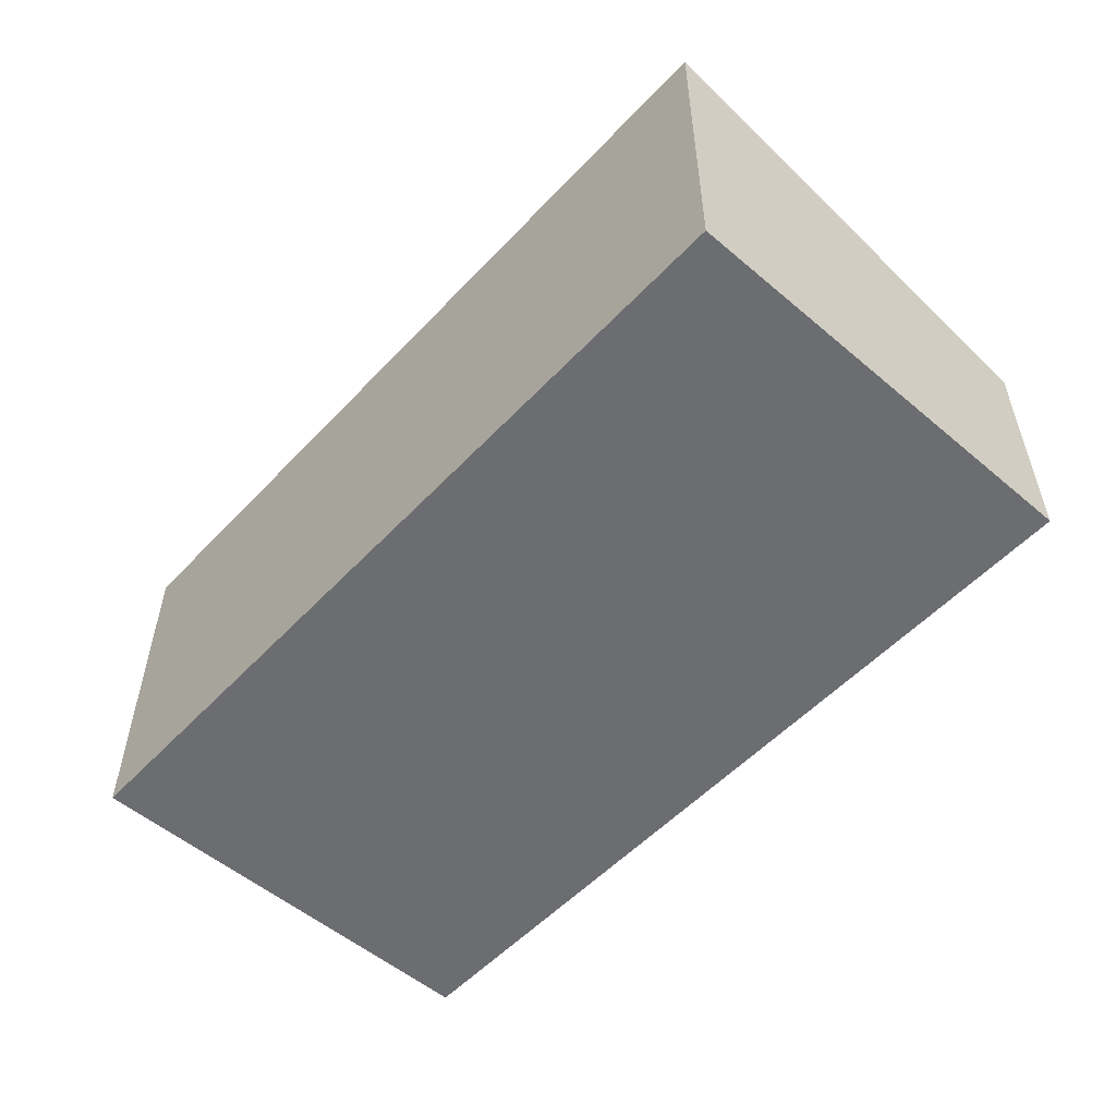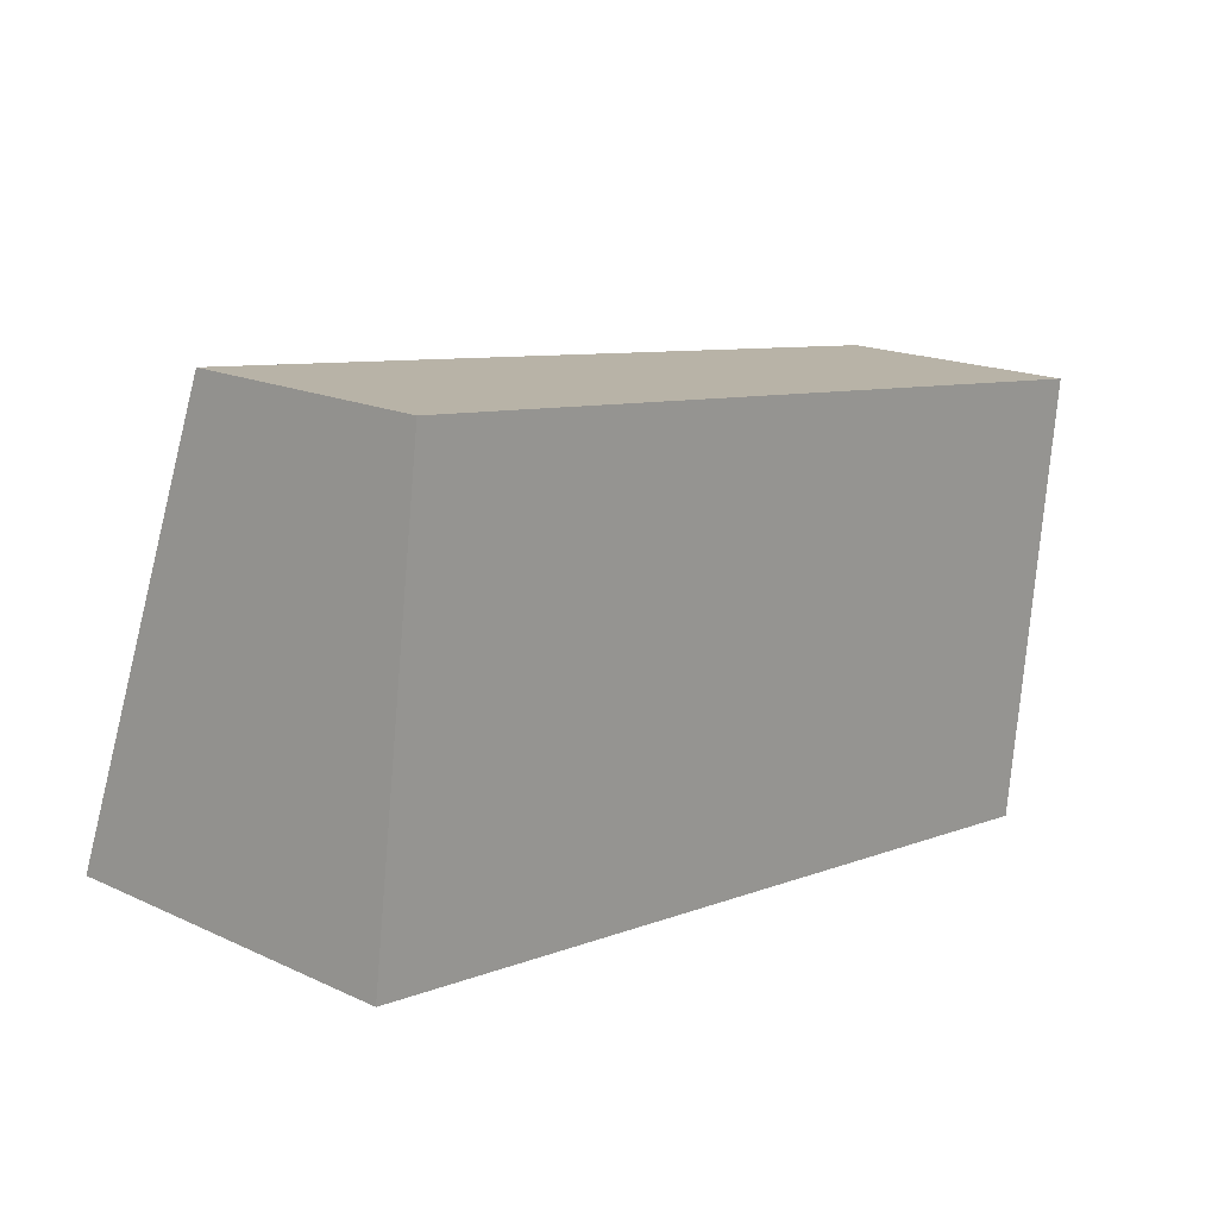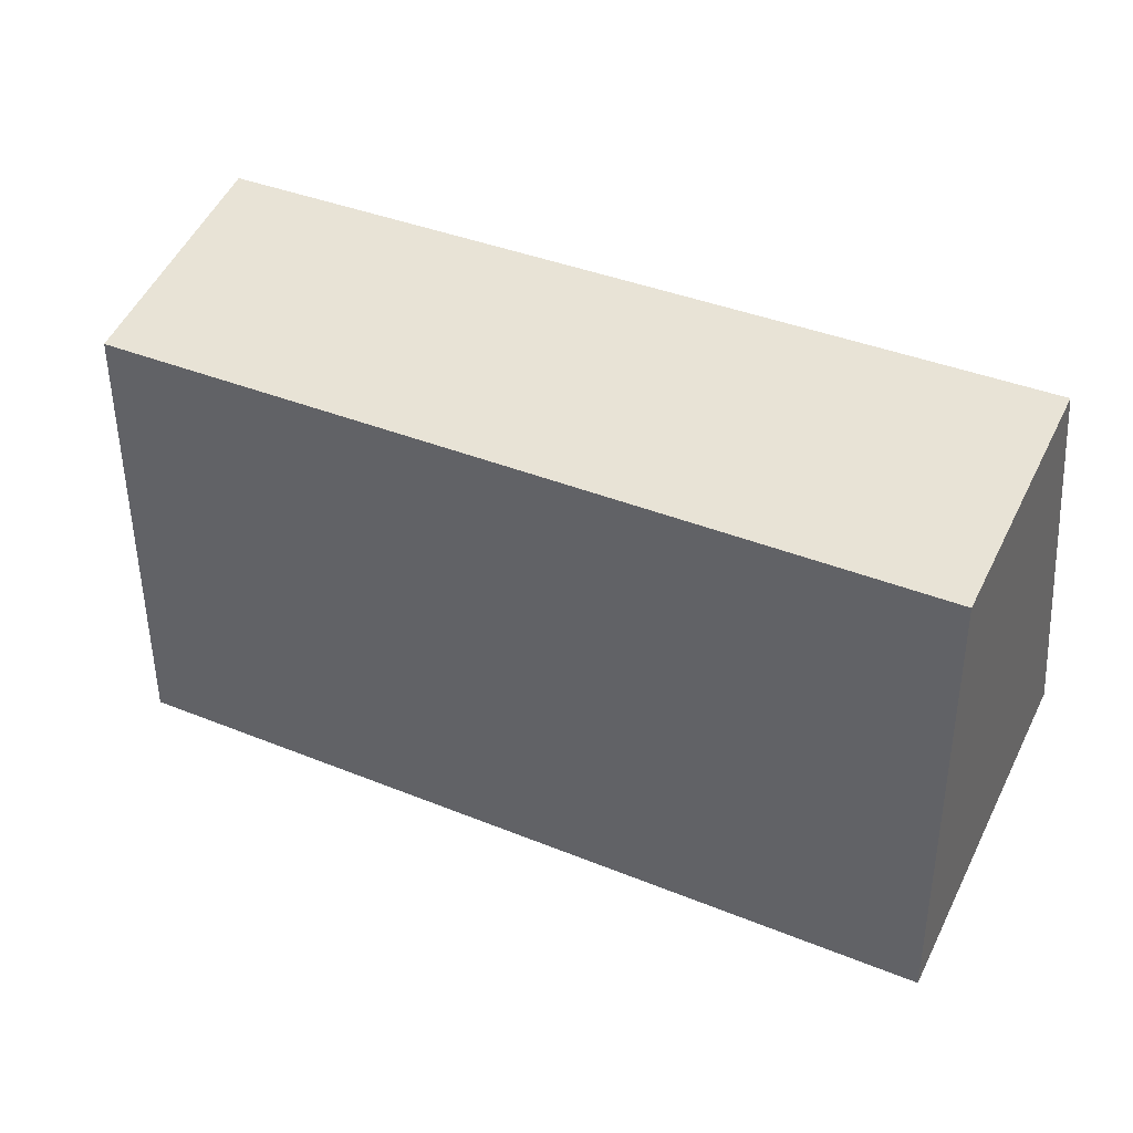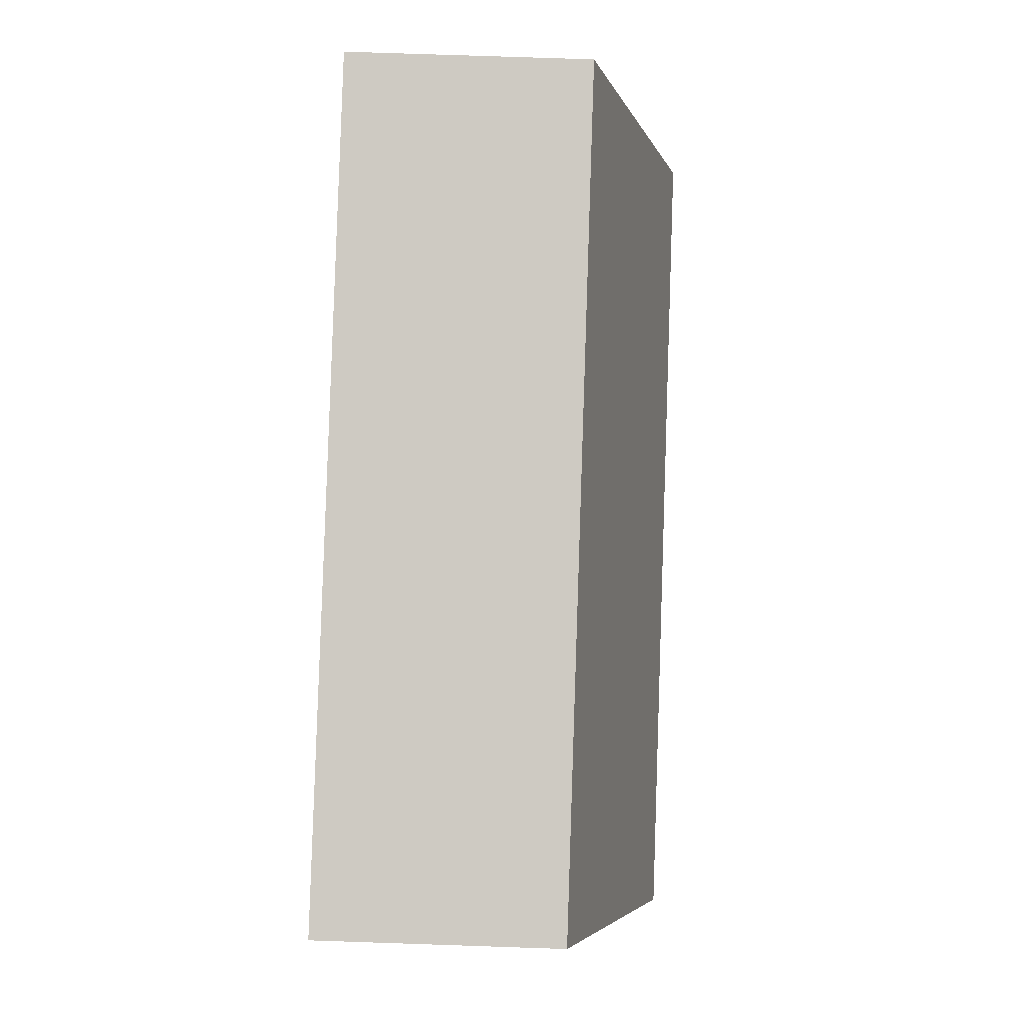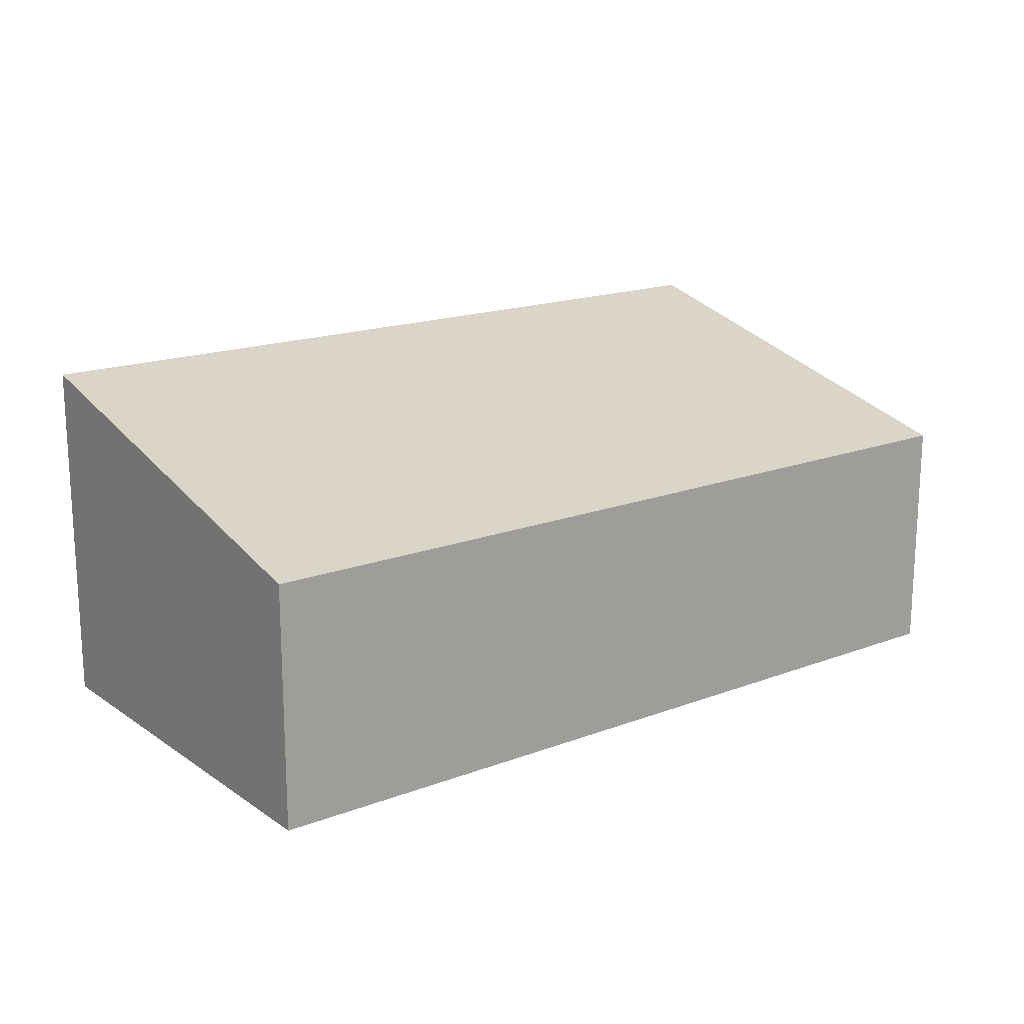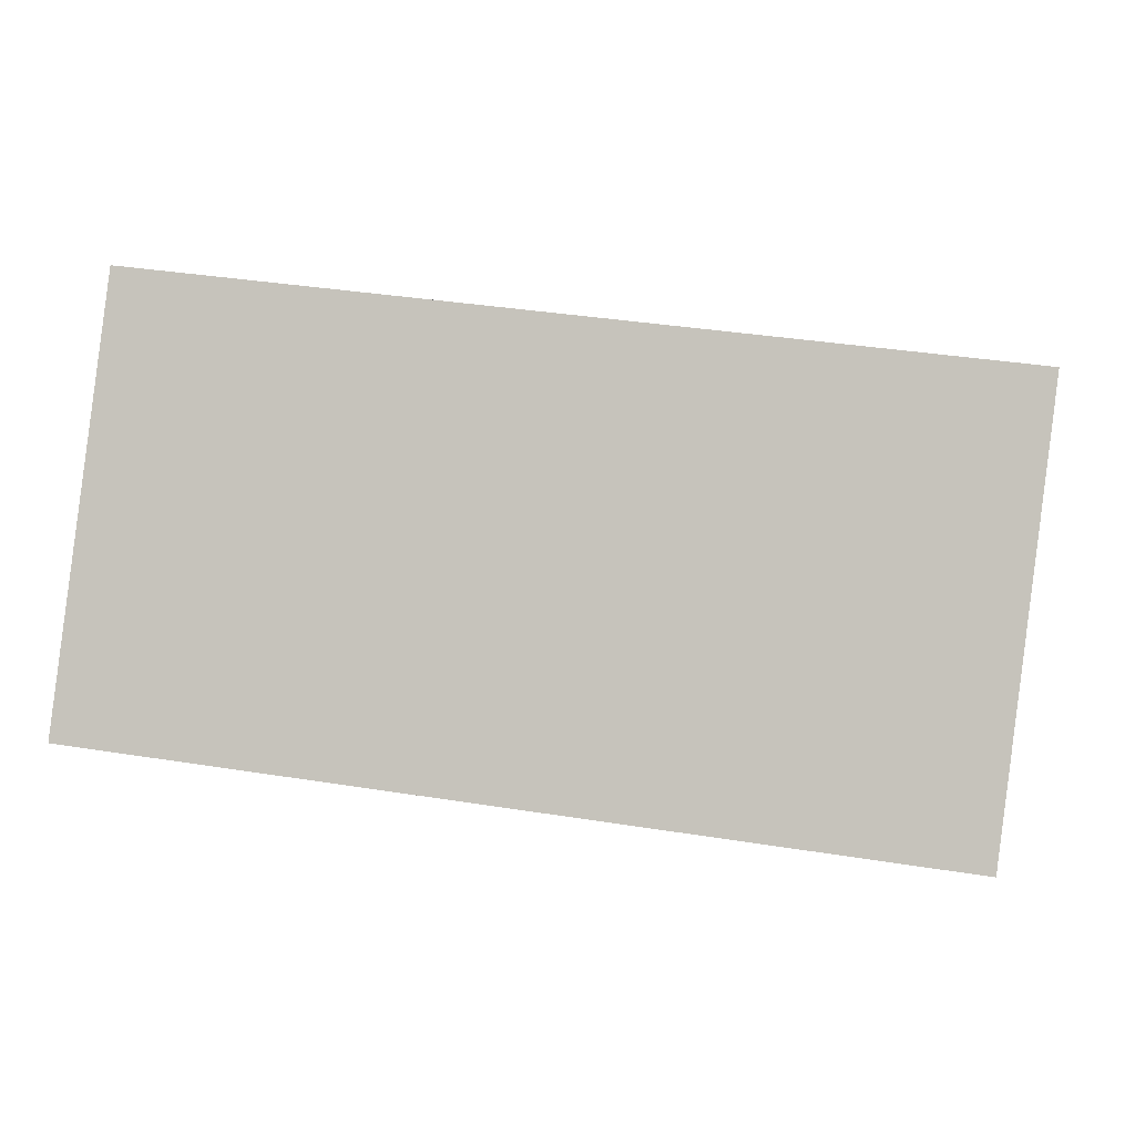
<metadata>
{"format":"obj","ext":"obj","renderer":"f3d","projection":"perspective","resolution":1024,"background":"white","views":[{"elev":-54.0,"azim":-124.7,"up":"+Y"},{"elev":17.6,"azim":-47.9,"up":"+Z"},{"elev":54.5,"azim":-153.7,"up":"+Z"},{"elev":78.3,"azim":91.9,"up":"+Z"},{"elev":17.3,"azim":-29.7,"up":"+Y"},{"elev":-1.9,"azim":8.4,"up":"+Z"}]}
</metadata>
<code>
v  0 3.159 1.934e-16
v  8.067 2.176 2.921
v  7.568 3.159 -0.971
v  0.5 2.176 3.892
v  7.568 5.946e-17 -0.971
v  8.067 -1.789e-16 2.921
v  0 0 0
v  0.5 -2.383e-16 3.892
g defaultobject
f 1 2 3
f 2 1 4
f 2 5 3
f 5 2 6
f 5 1 3
f 1 5 7
f 7 4 1
f 4 7 8
f 8 2 4
f 2 8 6
f 6 7 5
f 7 6 8

</code>
